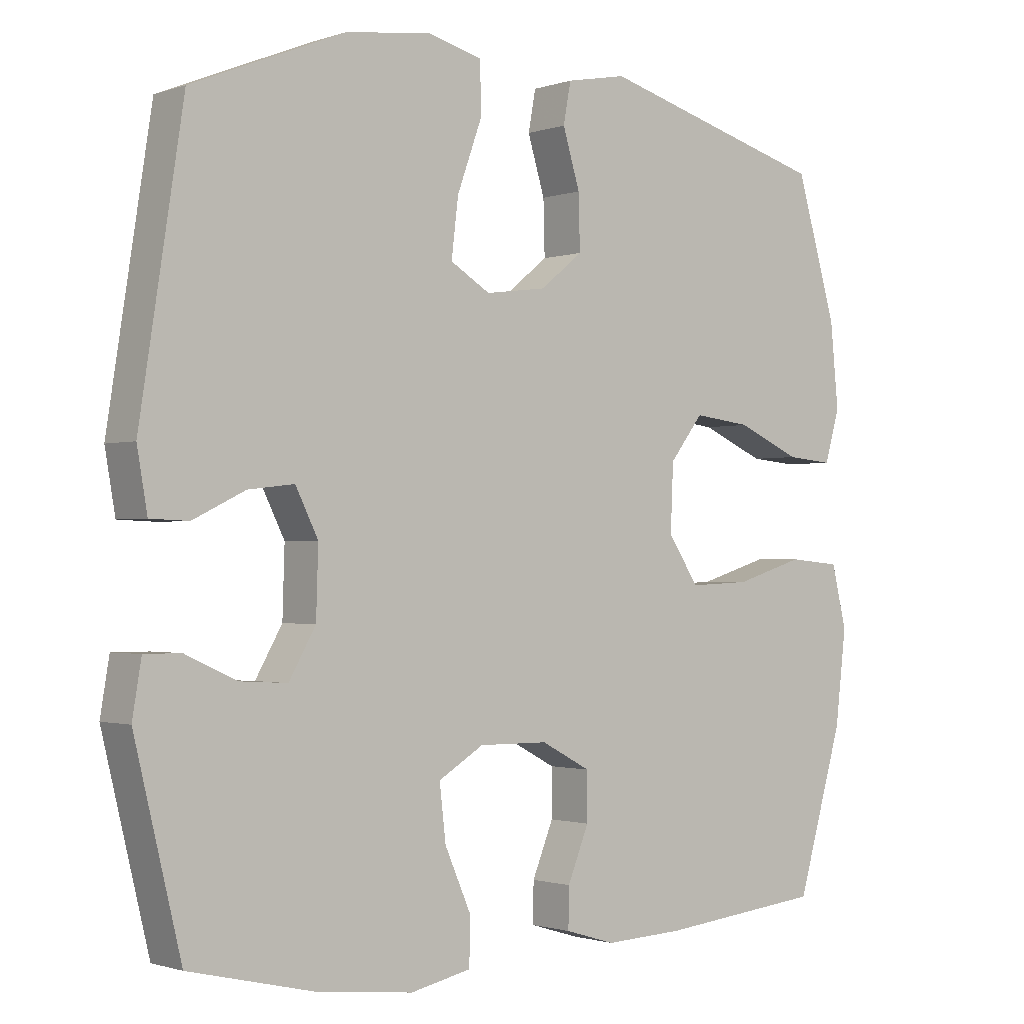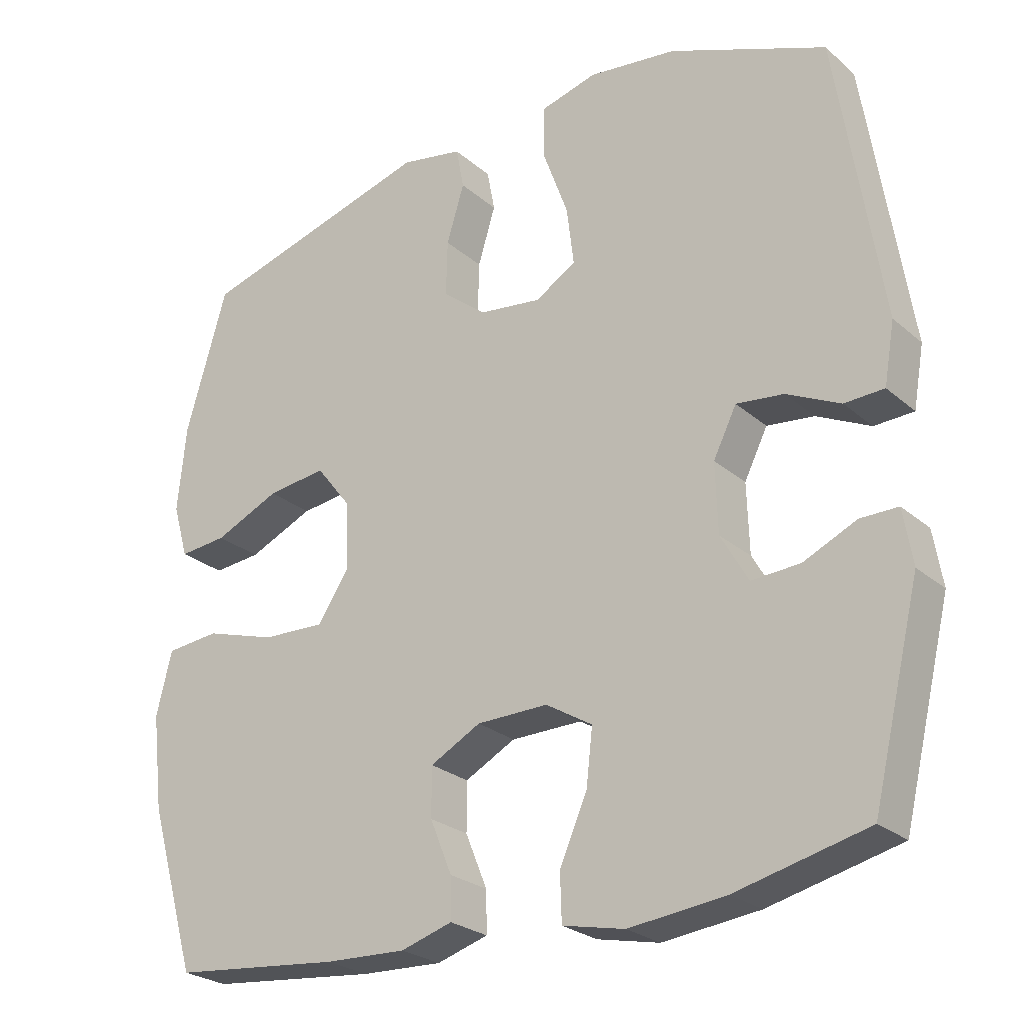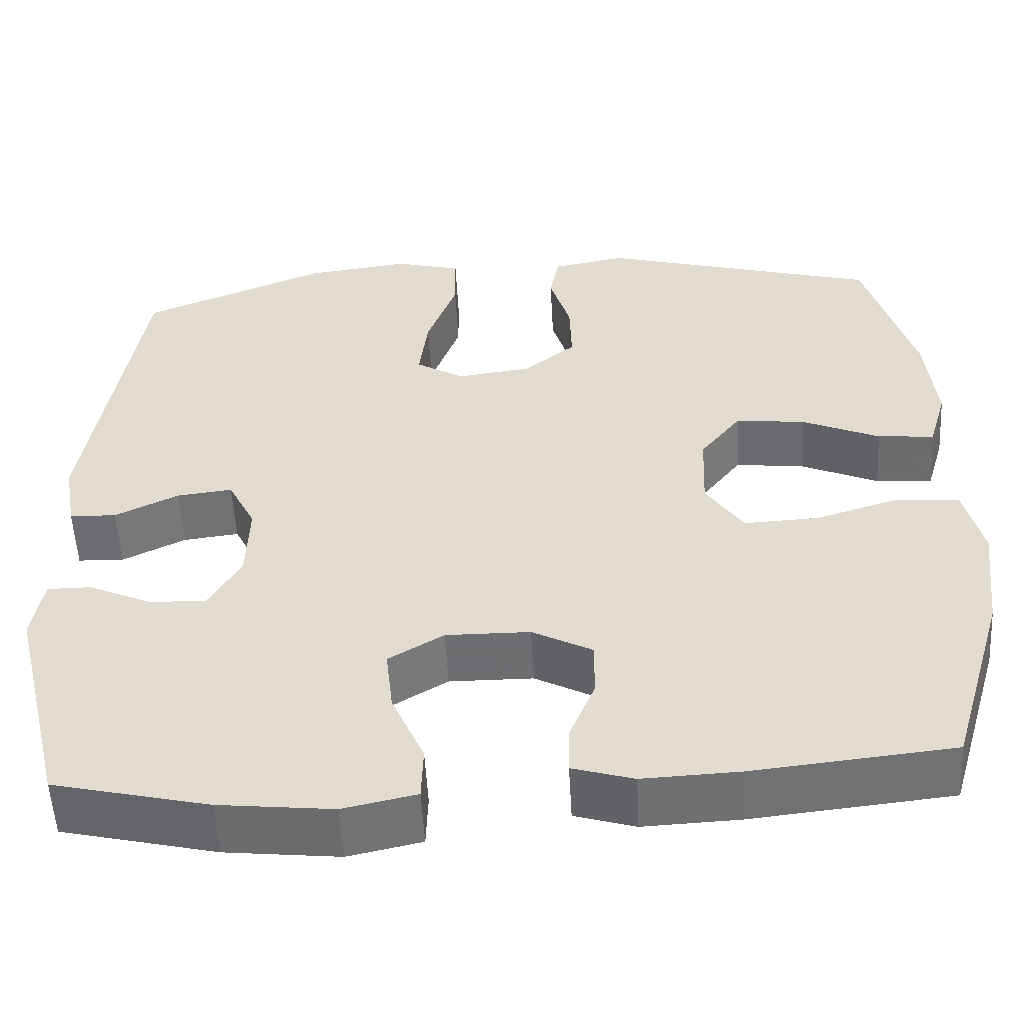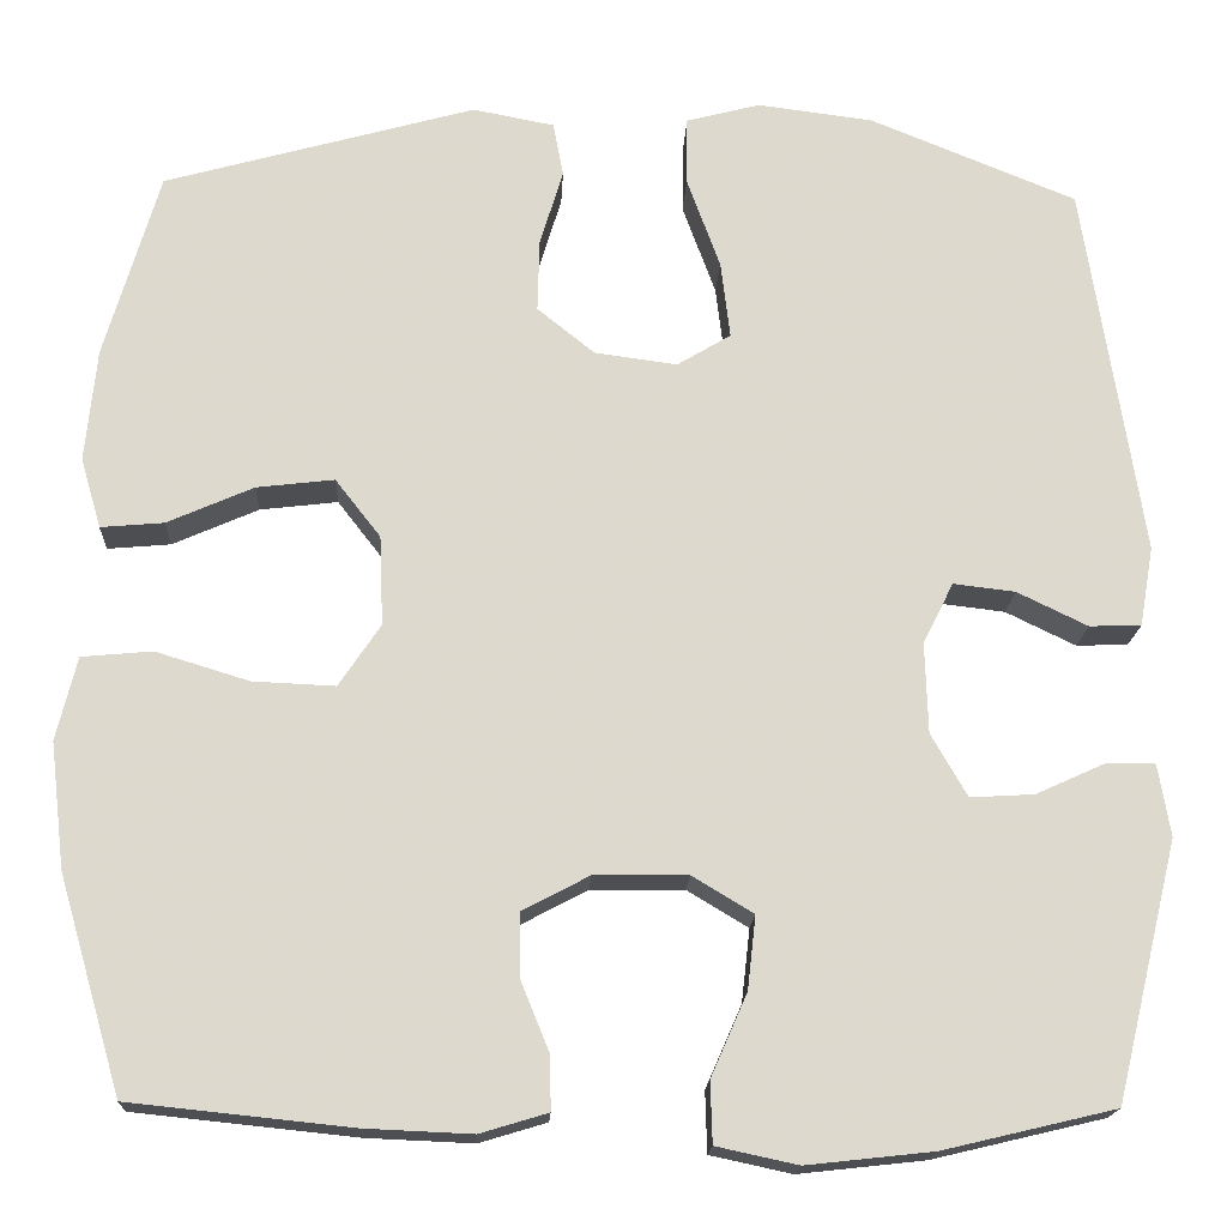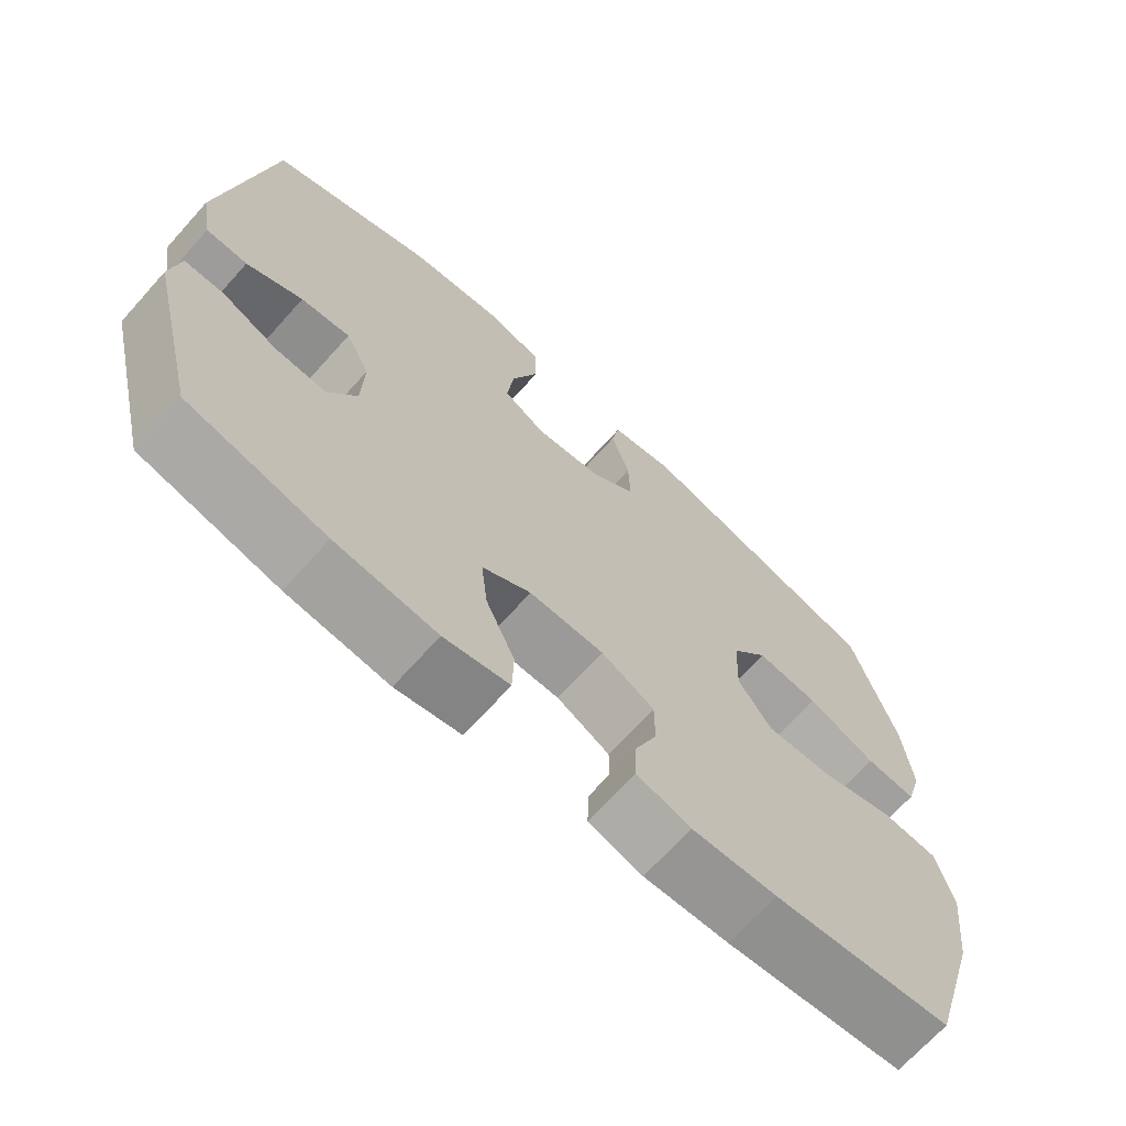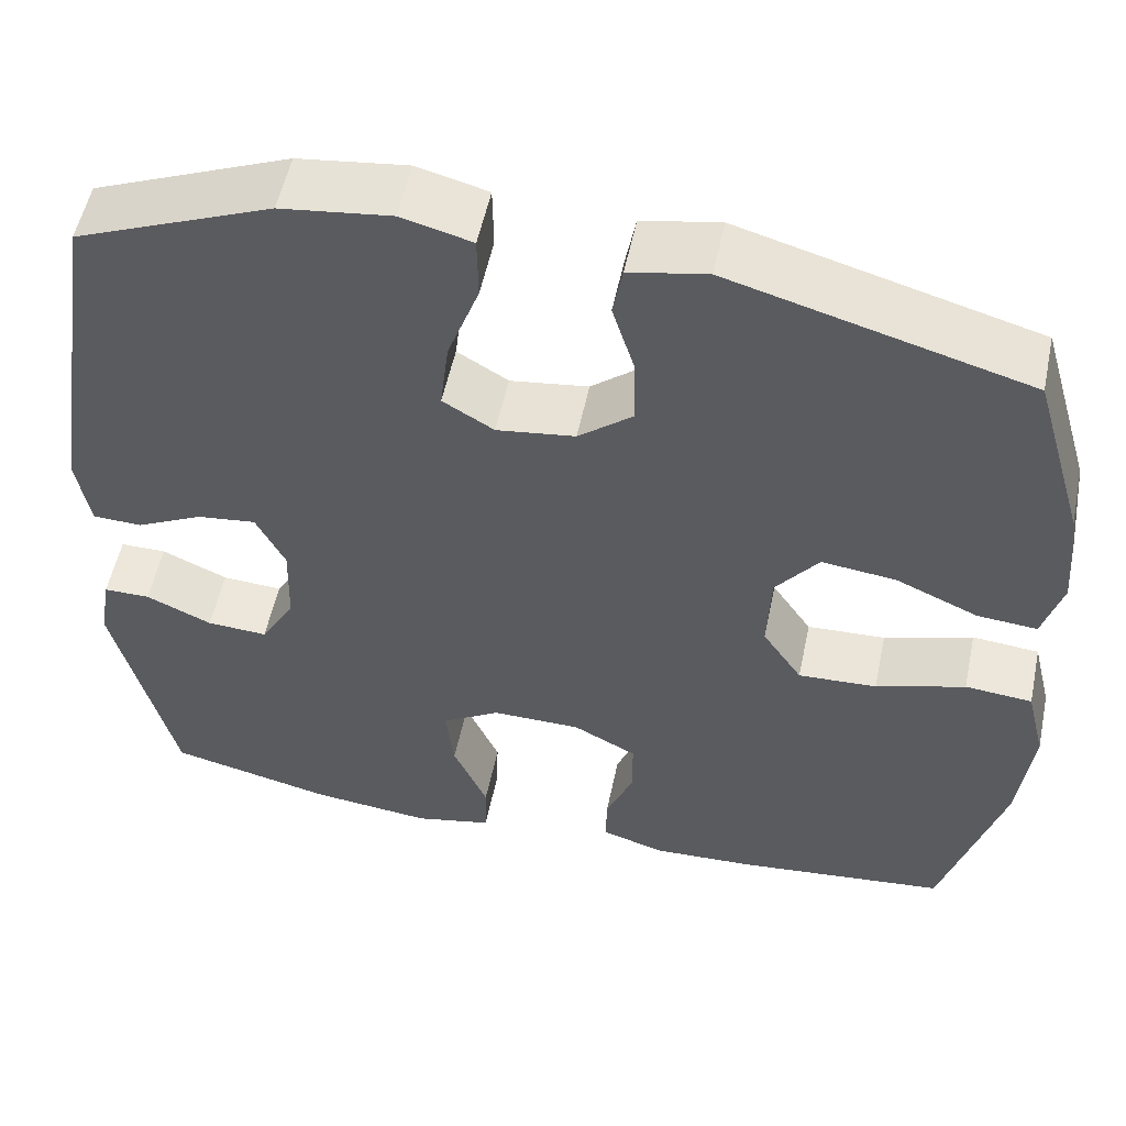
<metadata>
{"format":"obj","ext":"obj","renderer":"f3d","projection":"perspective","resolution":1024,"background":"white","views":[{"elev":-1.3,"azim":140.5,"up":"+Z"},{"elev":-25.5,"azim":36.7,"up":"+Z"},{"elev":-54.4,"azim":-176.9,"up":"+Z"},{"elev":-17.6,"azim":-2.6,"up":"+Z"},{"elev":-69.1,"azim":138.1,"up":"+Z"},{"elev":54.1,"azim":-168.2,"up":"+Z"}]}
</metadata>
<code>
v -0.5 0.07 -0.5
v -0.568 0.07 -0.268
v -0.584 0.07 -0.132
v -0.562 0.07 -0.042
v -0.486 0.07 -0.035
v -0.385 0.07 -0.066
v -0.296 0.07 -0.07
v -0.251 0.07 -0.003
v -0.255 0.07 0.094
v -0.304 0.07 0.157
v -0.388 0.07 0.147
v -0.481 0.07 0.106
v -0.549 0.07 0.1
v -0.571 0.07 0.176
v -0.559 0.07 0.298
v -0.5 0.07 0.5
v -0.164 0.07 0.594
v -0.076 0.07 0.577
v -0.065 0.07 0.518
v -0.09 0.07 0.436
v -0.092 0.07 0.357
v -0.03 0.07 0.307
v 0.059 0.07 0.295
v 0.117 0.07 0.33
v 0.107 0.07 0.413
v 0.071 0.07 0.512
v 0.072 0.07 0.586
v 0.152 0.07 0.607
v 0.277 0.07 0.591
v 0.5 0.07 0.5
v 0.563 0.07 0.094
v 0.548 0.07 0.008
v 0.492 0.07 0.006
v 0.416 0.07 0.043
v 0.349 0.07 0.051
v 0.316 0.07 -0.015
v 0.319 0.07 -0.113
v 0.358 0.07 -0.181
v 0.427 0.07 -0.177
v 0.502 0.07 -0.143
v 0.555 0.07 -0.143
v 0.568 0.07 -0.221
v 0.5 0.07 -0.5
v 0.314 0.07 -0.544
v 0.177 0.07 -0.559
v 0.089 0.07 -0.54
v 0.087 0.07 -0.474
v 0.126 0.07 -0.385
v 0.135 0.07 -0.306
v 0.069 0.07 -0.266
v -0.032 0.07 -0.267
v -0.104 0.07 -0.305
v -0.104 0.07 -0.374
v -0.073 0.07 -0.45
v -0.072 0.07 -0.508
v -0.145 0.07 -0.53
v -0.26 0.07 -0.525
v -0.5 0 -0.5
v -0.568 0 -0.268
v -0.584 0 -0.132
v -0.562 0 -0.042
v -0.486 0 -0.035
v -0.385 0 -0.066
v -0.296 0 -0.07
v -0.251 0 -0.003
v -0.255 0 0.094
v -0.304 0 0.157
v -0.388 0 0.147
v -0.481 0 0.106
v -0.549 0 0.1
v -0.571 0 0.176
v -0.559 0 0.298
v -0.5 0 0.5
v -0.164 0 0.594
v -0.076 0 0.577
v -0.065 0 0.518
v -0.09 0 0.436
v -0.092 0 0.357
v -0.03 0 0.307
v 0.059 0 0.295
v 0.117 0 0.33
v 0.107 0 0.413
v 0.071 0 0.512
v 0.072 0 0.586
v 0.152 0 0.607
v 0.277 0 0.591
v 0.5 0 0.5
v 0.563 0 0.094
v 0.548 0 0.008
v 0.492 0 0.006
v 0.416 0 0.043
v 0.349 0 0.051
v 0.316 0 -0.015
v 0.319 0 -0.113
v 0.358 0 -0.181
v 0.427 0 -0.177
v 0.502 0 -0.143
v 0.555 0 -0.143
v 0.568 0 -0.221
v 0.5 0 -0.5
v 0.314 0 -0.544
v 0.177 0 -0.559
v 0.089 0 -0.54
v 0.087 0 -0.474
v 0.126 0 -0.385
v 0.135 0 -0.306
v 0.069 0 -0.266
v -0.032 0 -0.267
v -0.104 0 -0.305
v -0.104 0 -0.374
v -0.073 0 -0.45
v -0.072 0 -0.508
v -0.145 0 -0.53
v -0.26 0 -0.525
f 53 54 55 56
f 52 53 56 57
f 45 46 47 48
f 45 48 49
f 44 45 49
f 43 44 49
f 42 43 49 50
f 39 40 41 42
f 38 39 42 50
f 31 32 33 34
f 31 34 35
f 30 31 35
f 29 30 35 36
f 25 26 27 28
f 24 25 28 29
f 17 18 19 20
f 17 20 21
f 16 17 21
f 15 16 21 22
f 11 12 13 14
f 10 11 14 15
f 3 4 5 6
f 3 6 7
f 2 3 7
f 52 57 1 2
f 51 52 2 7
f 37 38 50 51
f 37 51 7 8
f 24 29 36 37
f 23 24 37 8
f 10 15 22 23
f 9 10 23
f 8 9 23
f 113 112 111 110
f 114 113 110 109
f 105 104 103 102
f 106 105 102
f 106 102 101
f 106 101 100
f 107 106 100 99
f 99 98 97 96
f 107 99 96 95
f 91 90 89 88
f 92 91 88
f 92 88 87
f 93 92 87 86
f 85 84 83 82
f 86 85 82 81
f 77 76 75 74
f 78 77 74
f 78 74 73
f 79 78 73 72
f 71 70 69 68
f 72 71 68 67
f 63 62 61 60
f 64 63 60
f 64 60 59
f 59 58 114 109
f 64 59 109 108
f 108 107 95 94
f 65 64 108 94
f 94 93 86 81
f 65 94 81 80
f 80 79 72 67
f 80 67 66
f 80 66 65
f 1 58 59 2
f 2 59 60 3
f 3 60 61 4
f 4 61 62 5
f 5 62 63 6
f 6 63 64 7
f 7 64 65 8
f 8 65 66 9
f 9 66 67 10
f 10 67 68 11
f 11 68 69 12
f 12 69 70 13
f 13 70 71 14
f 14 71 72 15
f 15 72 73 16
f 16 73 74 17
f 17 74 75 18
f 18 75 76 19
f 19 76 77 20
f 20 77 78 21
f 21 78 79 22
f 22 79 80 23
f 23 80 81 24
f 24 81 82 25
f 25 82 83 26
f 26 83 84 27
f 27 84 85 28
f 28 85 86 29
f 29 86 87 30
f 30 87 88 31
f 31 88 89 32
f 32 89 90 33
f 33 90 91 34
f 34 91 92 35
f 35 92 93 36
f 36 93 94 37
f 37 94 95 38
f 38 95 96 39
f 39 96 97 40
f 40 97 98 41
f 41 98 99 42
f 42 99 100 43
f 43 100 101 44
f 44 101 102 45
f 45 102 103 46
f 46 103 104 47
f 47 104 105 48
f 48 105 106 49
f 49 106 107 50
f 50 107 108 51
f 51 108 109 52
f 52 109 110 53
f 53 110 111 54
f 54 111 112 55
f 55 112 113 56
f 56 113 114 57
f 57 114 58 1

</code>
